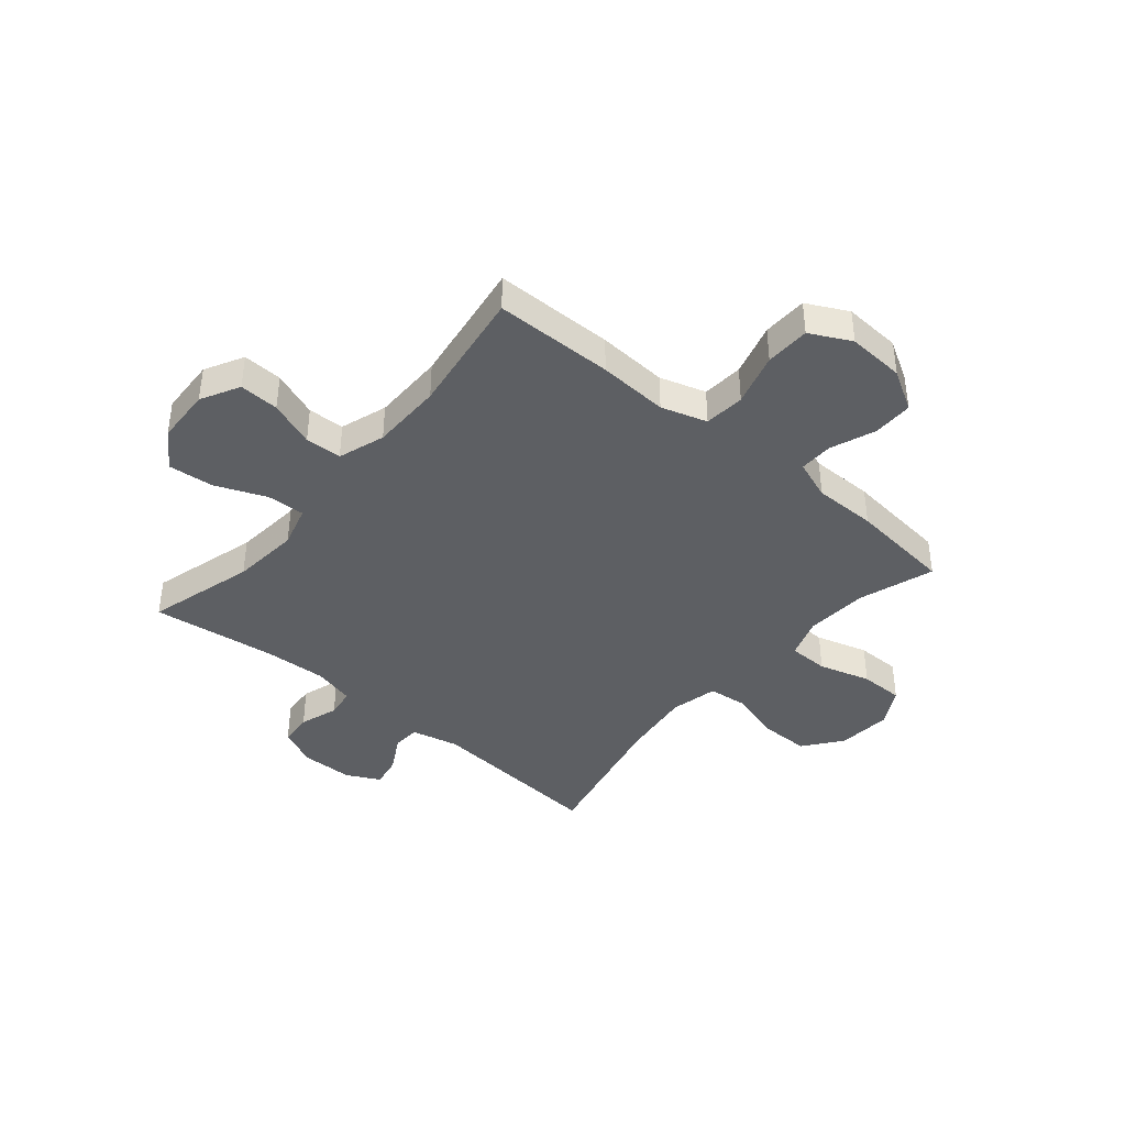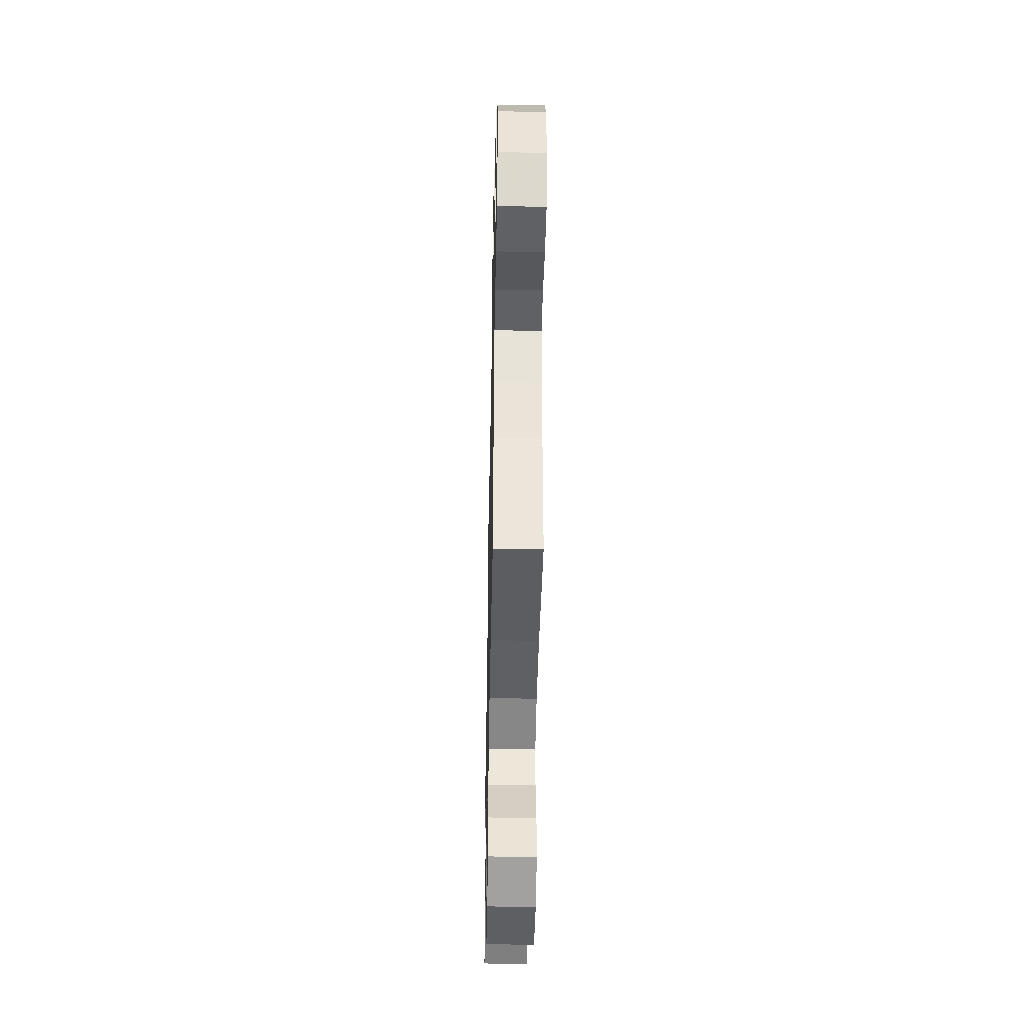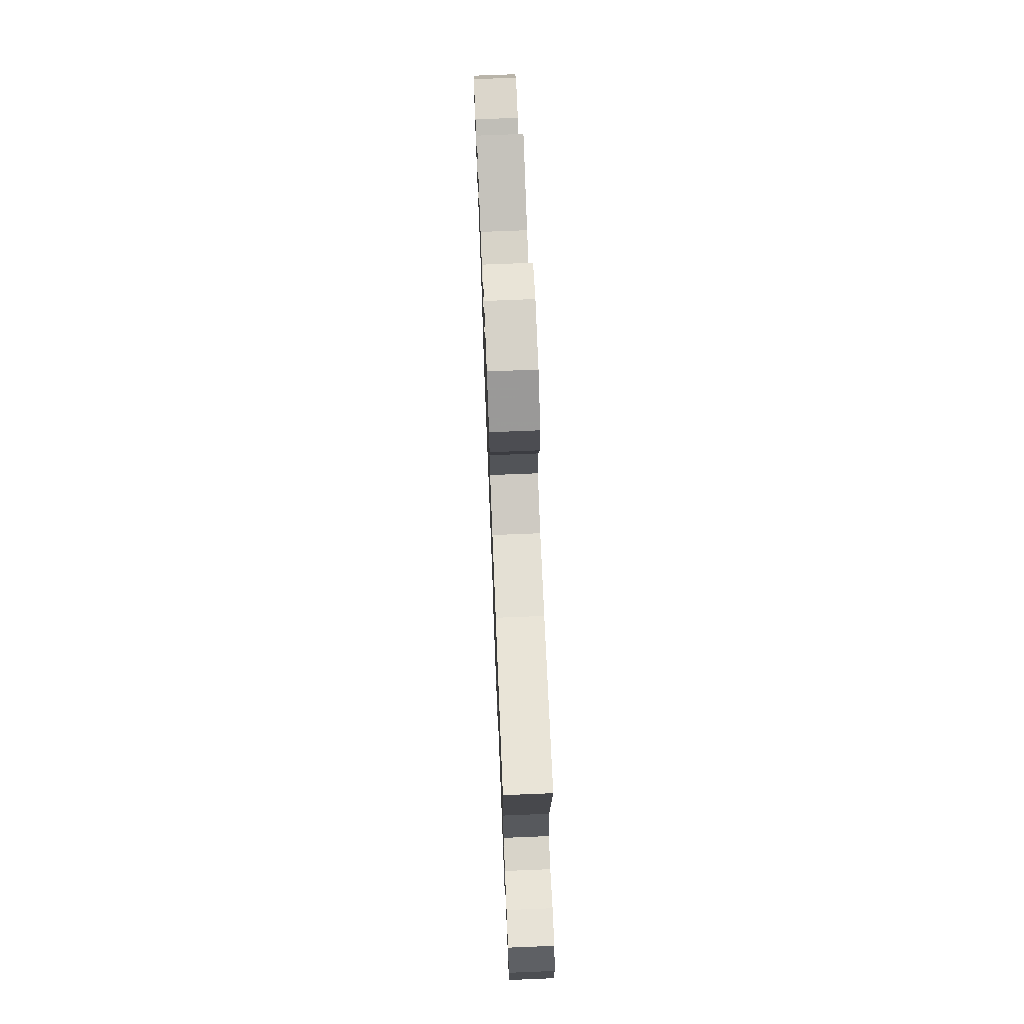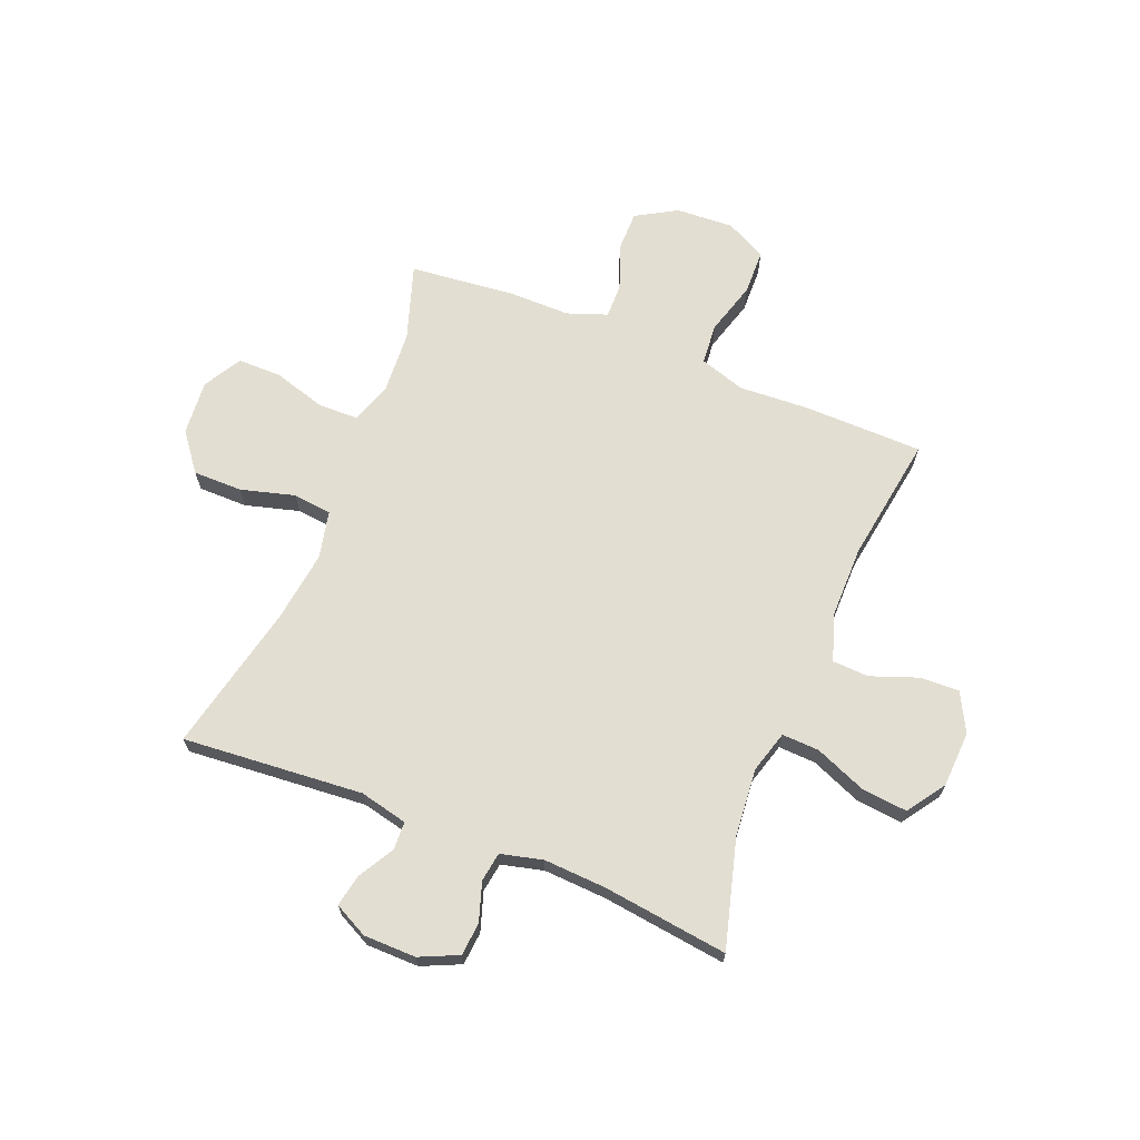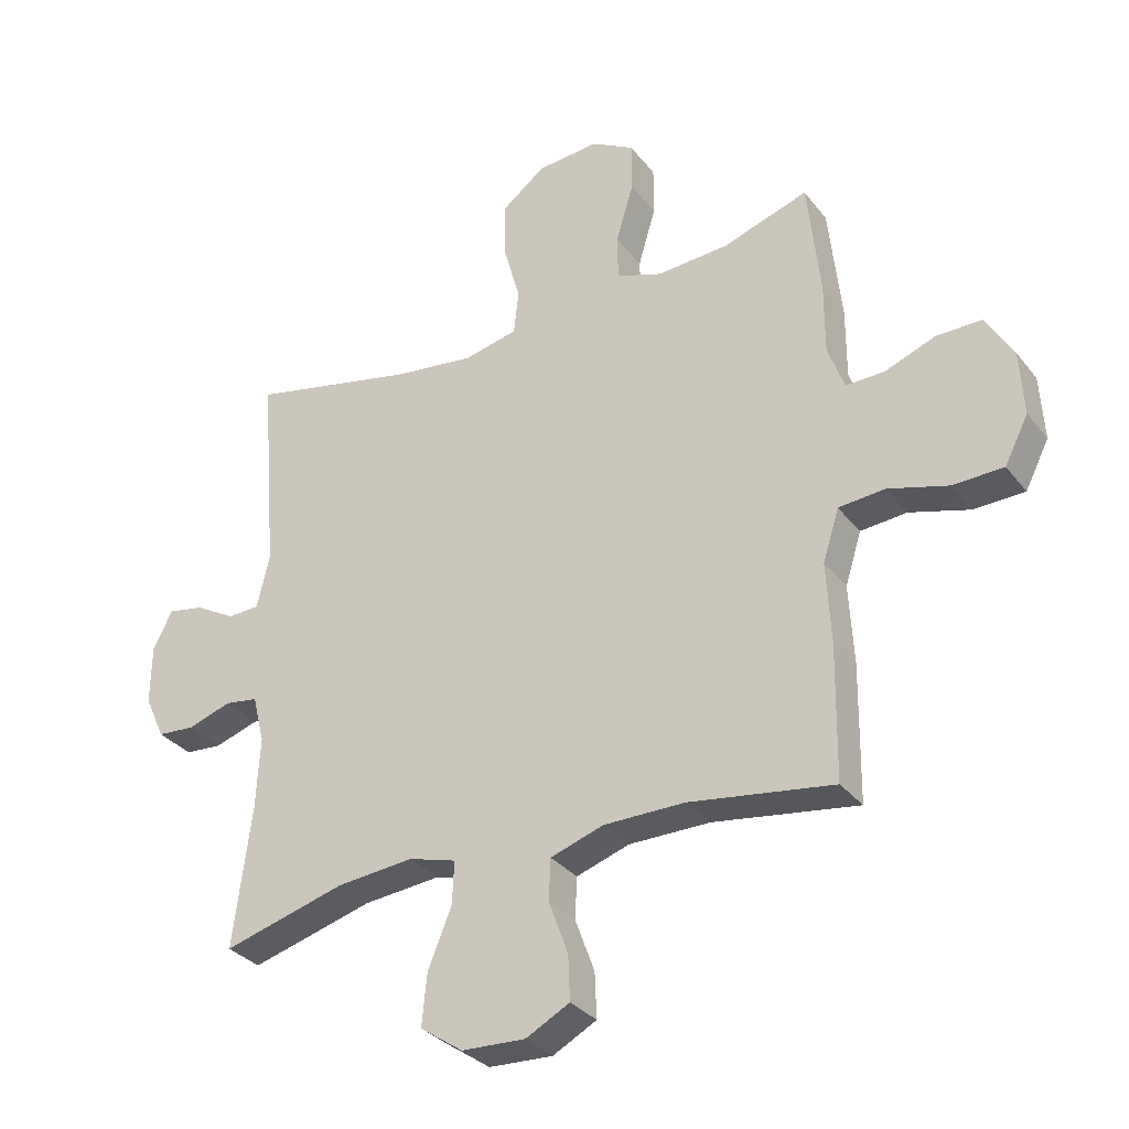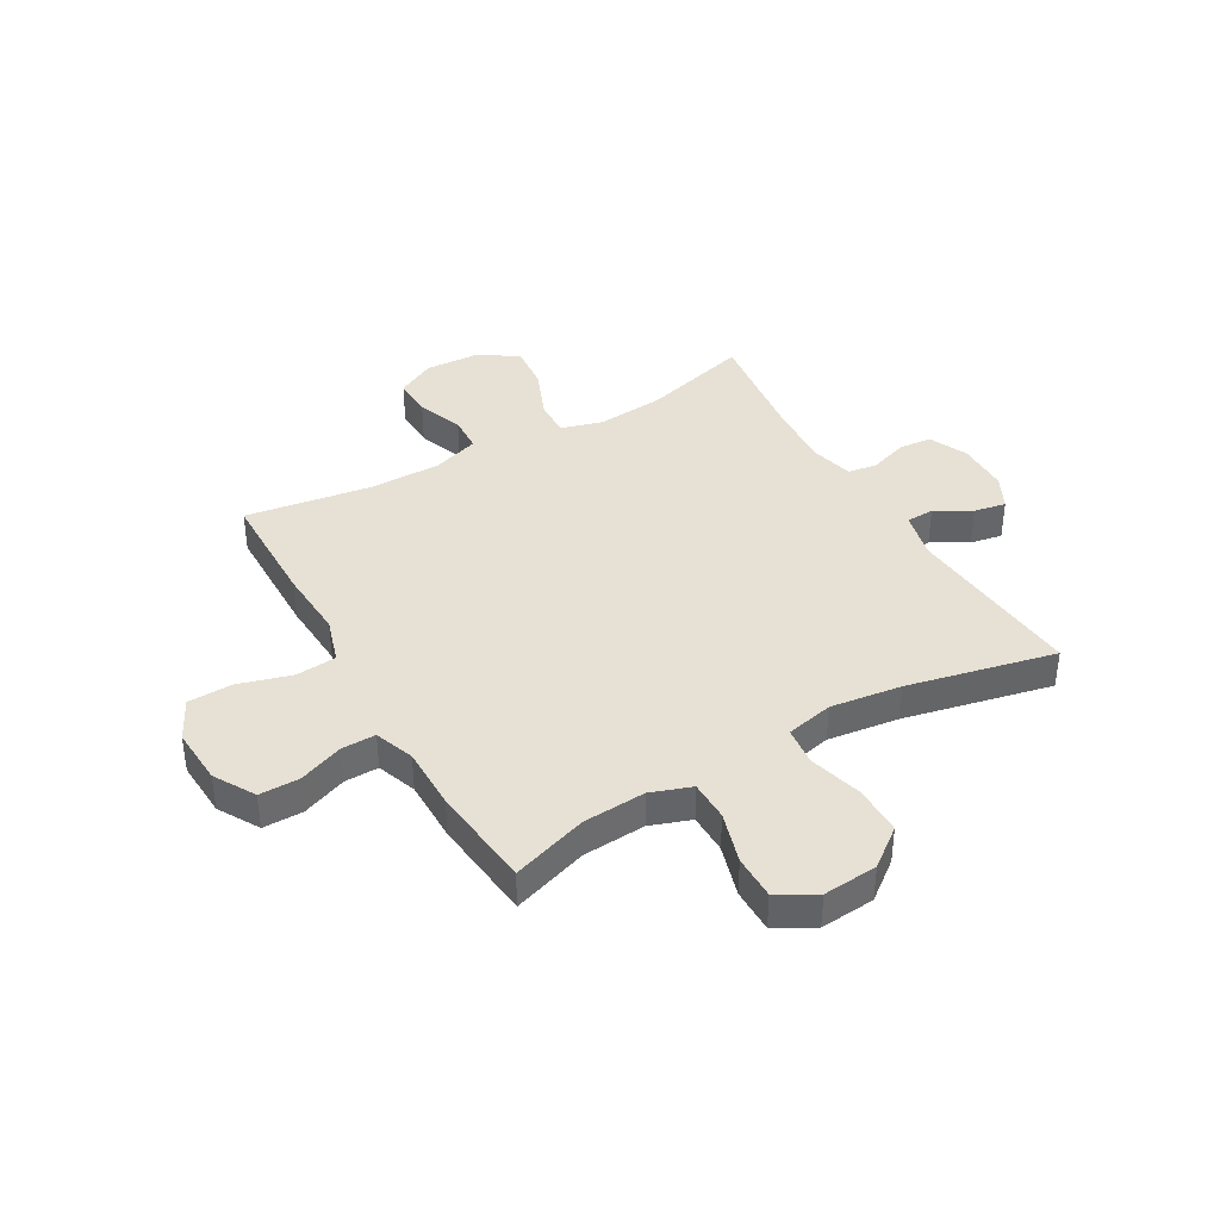
<metadata>
{"format":"obj","ext":"obj","renderer":"f3d","projection":"perspective","resolution":1024,"background":"white","views":[{"elev":-40.4,"azim":-130.3,"up":"+Y"},{"elev":-44.3,"azim":-91.1,"up":"+Z"},{"elev":73.5,"azim":87.7,"up":"+Z"},{"elev":67.7,"azim":112.0,"up":"+Y"},{"elev":-32.1,"azim":-148.6,"up":"+Z"},{"elev":39.3,"azim":-29.9,"up":"+Y"}]}
</metadata>
<code>
v 0.5 0.07 0.5
v 0.473 0.07 0.173
v 0.493 0.07 0.086
v 0.544 0.07 0.084
v 0.609 0.07 0.121
v 0.667 0.07 0.132
v 0.698 0.07 0.071
v 0.699 0.07 -0.024
v 0.667 0.07 -0.094
v 0.607 0.07 -0.099
v 0.537 0.07 -0.076
v 0.484 0.07 -0.084
v 0.465 0.07 -0.16
v 0.471 0.07 -0.274
v 0.5 0.07 -0.5
v 0.304 0.07 -0.446
v 0.181 0.07 -0.435
v 0.105 0.07 -0.457
v 0.108 0.07 -0.525
v 0.146 0.07 -0.618
v 0.154 0.07 -0.7
v 0.086 0.07 -0.747
v -0.016 0.07 -0.752
v -0.086 0.07 -0.715
v -0.083 0.07 -0.643
v -0.052 0.07 -0.559
v -0.055 0.07 -0.493
v -0.14 0.07 -0.465
v -0.27 0.07 -0.465
v -0.5 0.07 -0.5
v -0.503 0.07 -0.284
v -0.496 0.07 -0.157
v -0.522 0.07 -0.074
v -0.596 0.07 -0.068
v -0.692 0.07 -0.096
v -0.773 0.07 -0.094
v -0.811 0.07 -0.02
v -0.805 0.07 0.084
v -0.762 0.07 0.158
v -0.689 0.07 0.158
v -0.608 0.07 0.127
v -0.546 0.07 0.126
v -0.52 0.07 0.198
v -0.52 0.07 0.312
v -0.5 0.07 0.5
v -0.363 0.07 0.455
v -0.249 0.07 0.448
v -0.175 0.07 0.474
v -0.174 0.07 0.547
v -0.202 0.07 0.641
v -0.202 0.07 0.721
v -0.133 0.07 0.76
v -0.034 0.07 0.752
v 0.035 0.07 0.699
v 0.035 0.07 0.61
v 0.008 0.07 0.512
v 0.016 0.07 0.442
v 0.102 0.07 0.423
v 0.231 0.07 0.44
v 0.5 0 0.5
v 0.473 0 0.173
v 0.493 0 0.086
v 0.544 0 0.084
v 0.609 0 0.121
v 0.667 0 0.132
v 0.698 0 0.071
v 0.699 0 -0.024
v 0.667 0 -0.094
v 0.607 0 -0.099
v 0.537 0 -0.076
v 0.484 0 -0.084
v 0.465 0 -0.16
v 0.471 0 -0.274
v 0.5 0 -0.5
v 0.304 0 -0.446
v 0.181 0 -0.435
v 0.105 0 -0.457
v 0.108 0 -0.525
v 0.146 0 -0.618
v 0.154 0 -0.7
v 0.086 0 -0.747
v -0.016 0 -0.752
v -0.086 0 -0.715
v -0.083 0 -0.643
v -0.052 0 -0.559
v -0.055 0 -0.493
v -0.14 0 -0.465
v -0.27 0 -0.465
v -0.5 0 -0.5
v -0.503 0 -0.284
v -0.496 0 -0.157
v -0.522 0 -0.074
v -0.596 0 -0.068
v -0.692 0 -0.096
v -0.773 0 -0.094
v -0.811 0 -0.02
v -0.805 0 0.084
v -0.762 0 0.158
v -0.689 0 0.158
v -0.608 0 0.127
v -0.546 0 0.126
v -0.52 0 0.198
v -0.52 0 0.312
v -0.5 0 0.5
v -0.363 0 0.455
v -0.249 0 0.448
v -0.175 0 0.474
v -0.174 0 0.547
v -0.202 0 0.641
v -0.202 0 0.721
v -0.133 0 0.76
v -0.034 0 0.752
v 0.035 0 0.699
v 0.035 0 0.61
v 0.008 0 0.512
v 0.016 0 0.442
v 0.102 0 0.423
v 0.231 0 0.44
f 54 55 56
f 53 54 56
f 52 53 56
f 51 52 56
f 50 51 56
f 49 50 56
f 48 49 56 57
f 47 48 57 58
f 43 44 45 46
f 46 47 58
f 43 46 58
f 42 43 58
f 39 40 41
f 38 39 41
f 37 38 41
f 36 37 41
f 35 36 41
f 34 35 41
f 33 34 41 42
f 42 58 59
f 33 42 59
f 32 33 59
f 59 1 2
f 32 59 2
f 31 32 2
f 30 31 2
f 29 30 2
f 24 25 26
f 23 24 26
f 22 23 26
f 21 22 26
f 20 21 26
f 19 20 26
f 18 19 26 27
f 17 18 27 28
f 14 15 16
f 13 14 16 17
f 29 2 3
f 28 29 3
f 17 28 3
f 13 17 3
f 12 13 3
f 9 10 11
f 8 9 11
f 7 8 11
f 6 7 11
f 5 6 11
f 4 5 11
f 3 4 11 12
f 115 114 113
f 115 113 112
f 115 112 111
f 115 111 110
f 115 110 109
f 115 109 108
f 116 115 108 107
f 117 116 107 106
f 105 104 103 102
f 117 106 105
f 117 105 102
f 117 102 101
f 100 99 98
f 100 98 97
f 100 97 96
f 100 96 95
f 100 95 94
f 100 94 93
f 101 100 93 92
f 118 117 101
f 118 101 92
f 118 92 91
f 61 60 118
f 61 118 91
f 61 91 90
f 61 90 89
f 61 89 88
f 85 84 83
f 85 83 82
f 85 82 81
f 85 81 80
f 85 80 79
f 85 79 78
f 86 85 78 77
f 87 86 77 76
f 75 74 73
f 76 75 73 72
f 62 61 88
f 62 88 87
f 62 87 76
f 62 76 72
f 62 72 71
f 70 69 68
f 70 68 67
f 70 67 66
f 70 66 65
f 70 65 64
f 70 64 63
f 71 70 63 62
f 1 60 61 2
f 2 61 62 3
f 3 62 63 4
f 4 63 64 5
f 5 64 65 6
f 6 65 66 7
f 7 66 67 8
f 8 67 68 9
f 9 68 69 10
f 10 69 70 11
f 11 70 71 12
f 12 71 72 13
f 13 72 73 14
f 14 73 74 15
f 15 74 75 16
f 16 75 76 17
f 17 76 77 18
f 18 77 78 19
f 19 78 79 20
f 20 79 80 21
f 21 80 81 22
f 22 81 82 23
f 23 82 83 24
f 24 83 84 25
f 25 84 85 26
f 26 85 86 27
f 27 86 87 28
f 28 87 88 29
f 29 88 89 30
f 30 89 90 31
f 31 90 91 32
f 32 91 92 33
f 33 92 93 34
f 34 93 94 35
f 35 94 95 36
f 36 95 96 37
f 37 96 97 38
f 38 97 98 39
f 39 98 99 40
f 40 99 100 41
f 41 100 101 42
f 42 101 102 43
f 43 102 103 44
f 44 103 104 45
f 45 104 105 46
f 46 105 106 47
f 47 106 107 48
f 48 107 108 49
f 49 108 109 50
f 50 109 110 51
f 51 110 111 52
f 52 111 112 53
f 53 112 113 54
f 54 113 114 55
f 55 114 115 56
f 56 115 116 57
f 57 116 117 58
f 58 117 118 59
f 59 118 60 1

</code>
